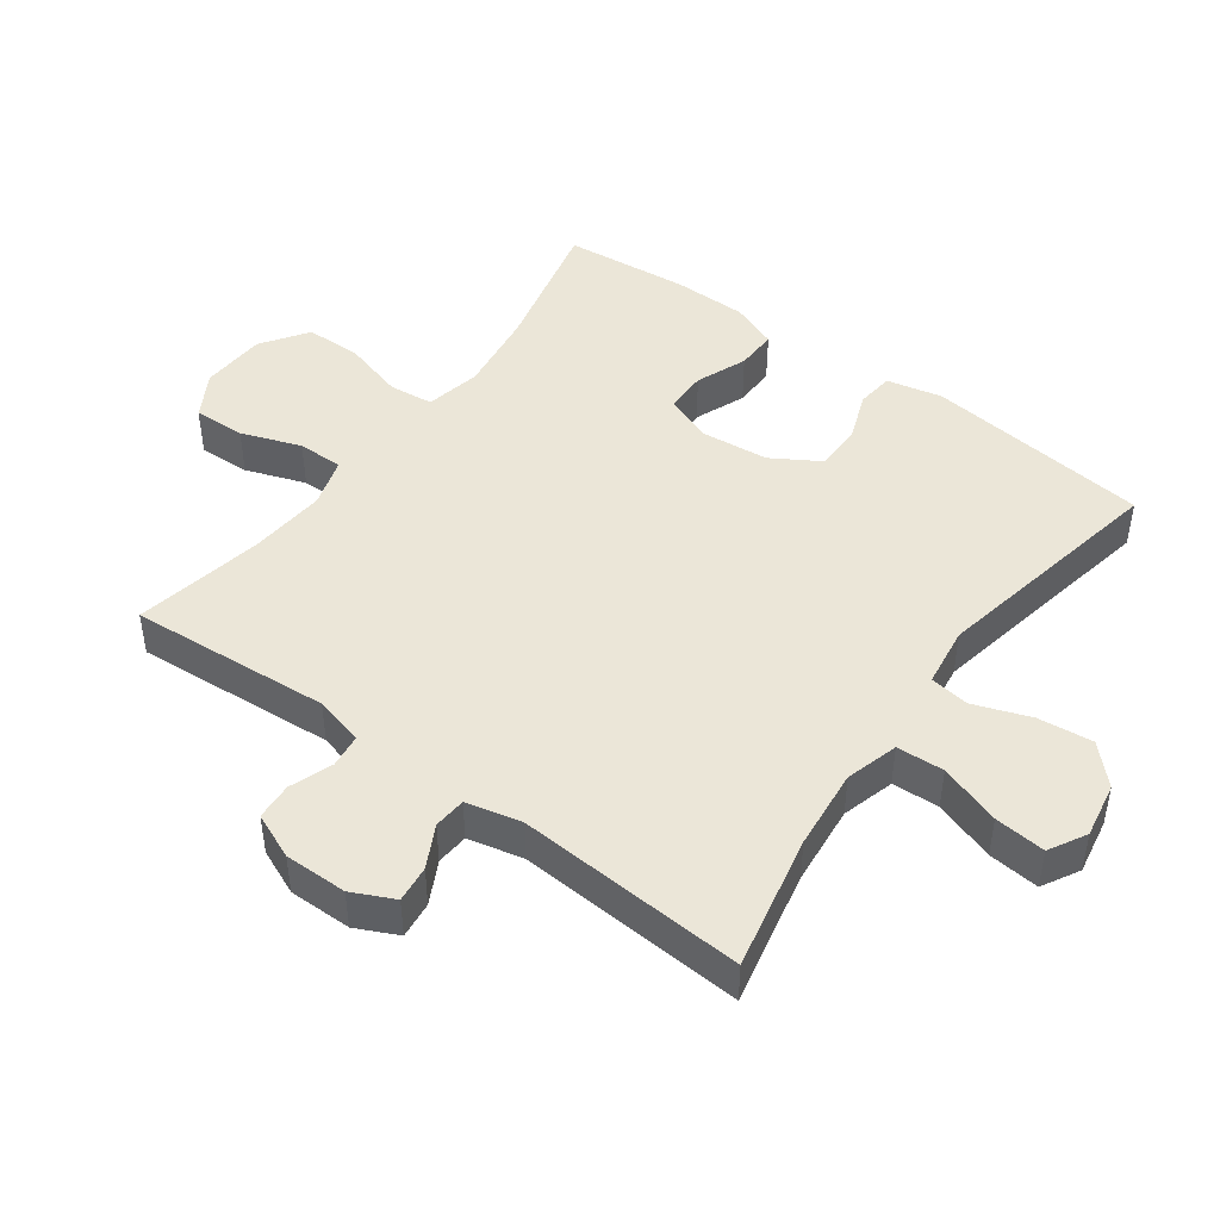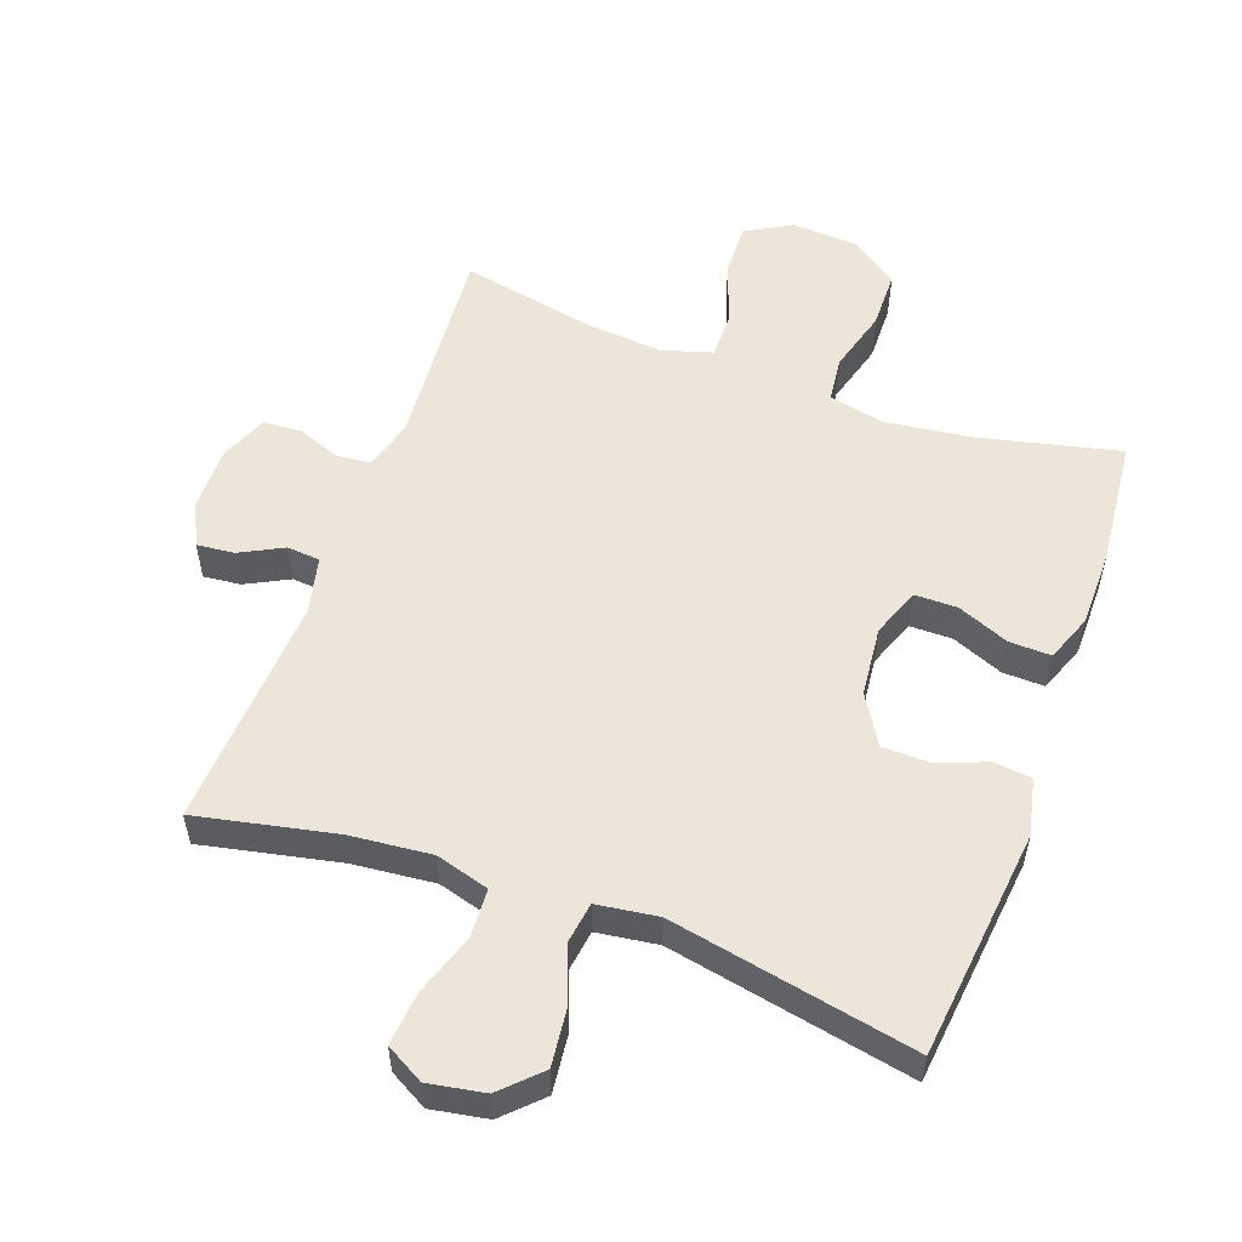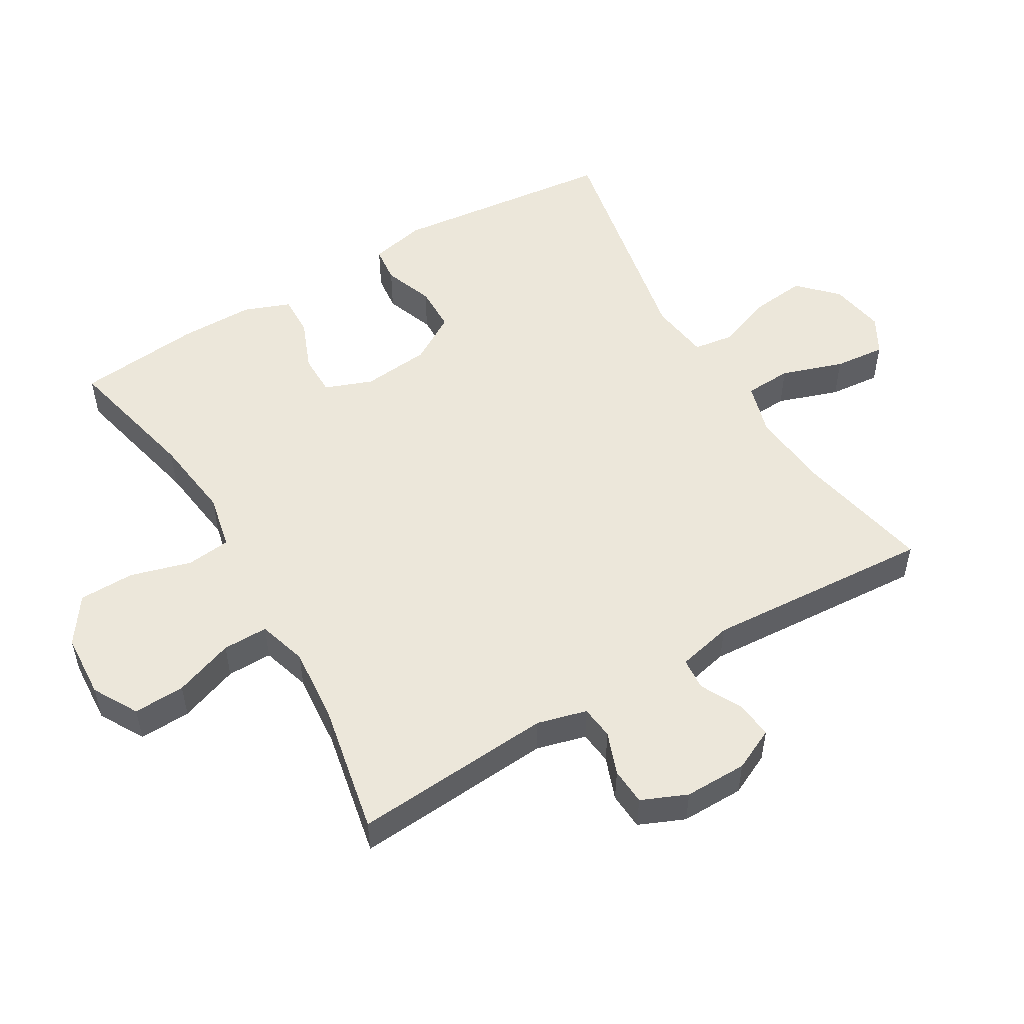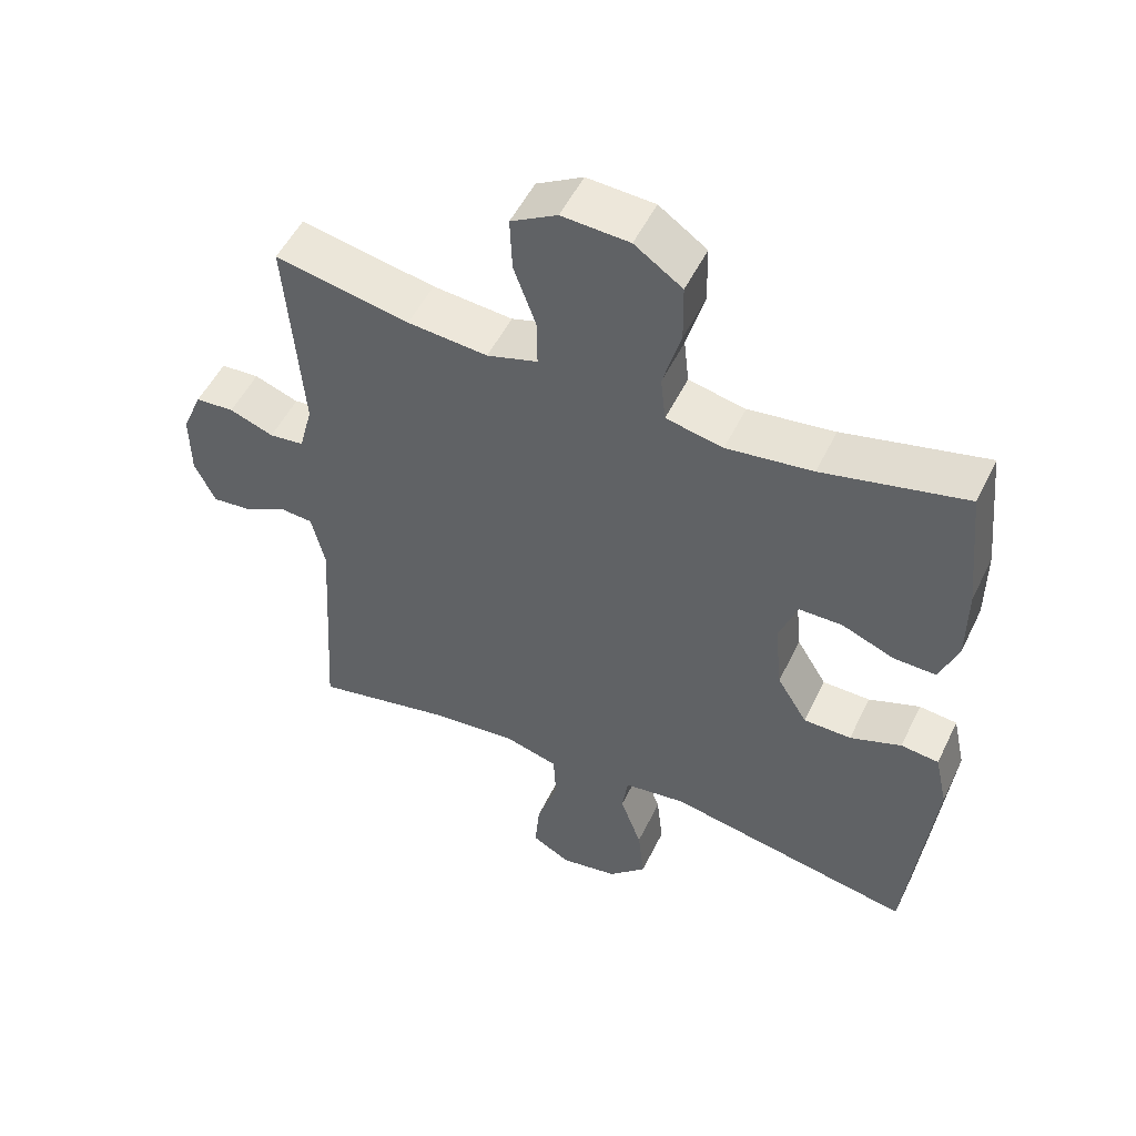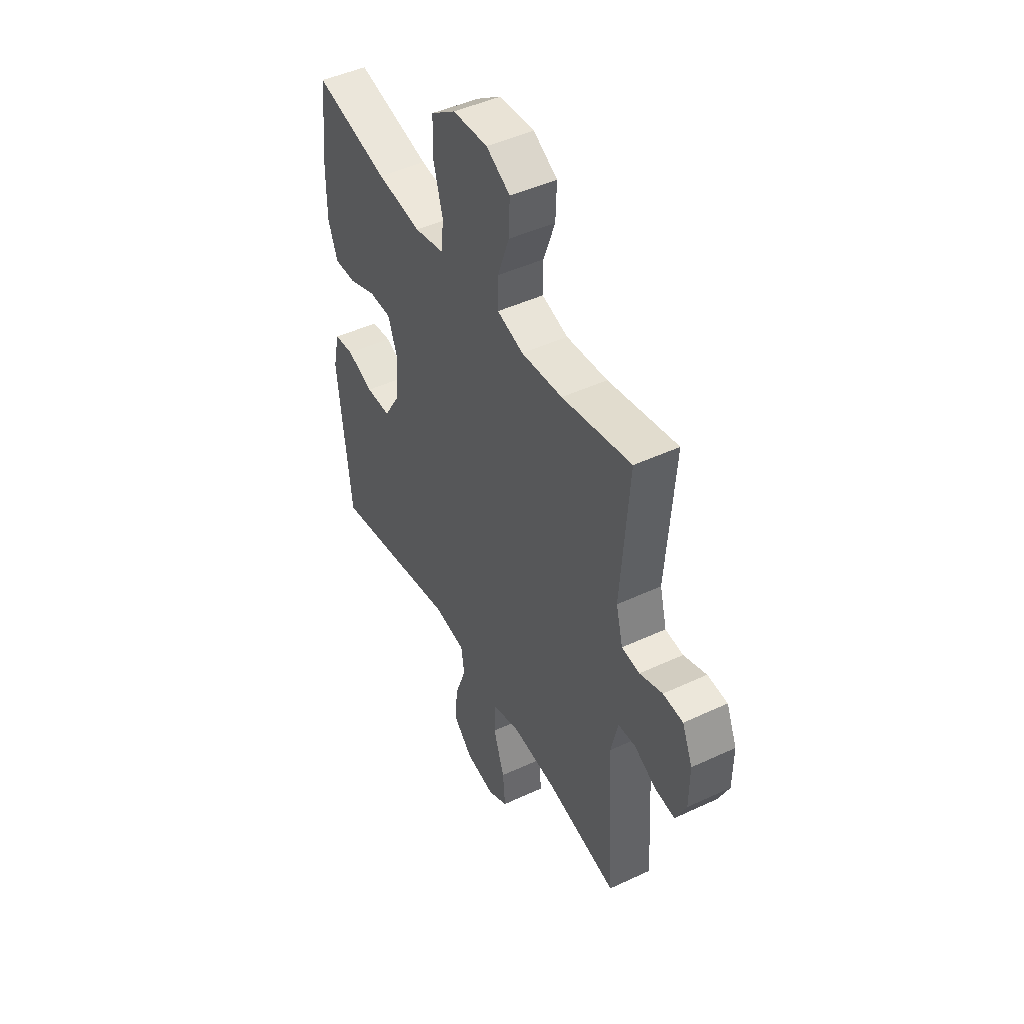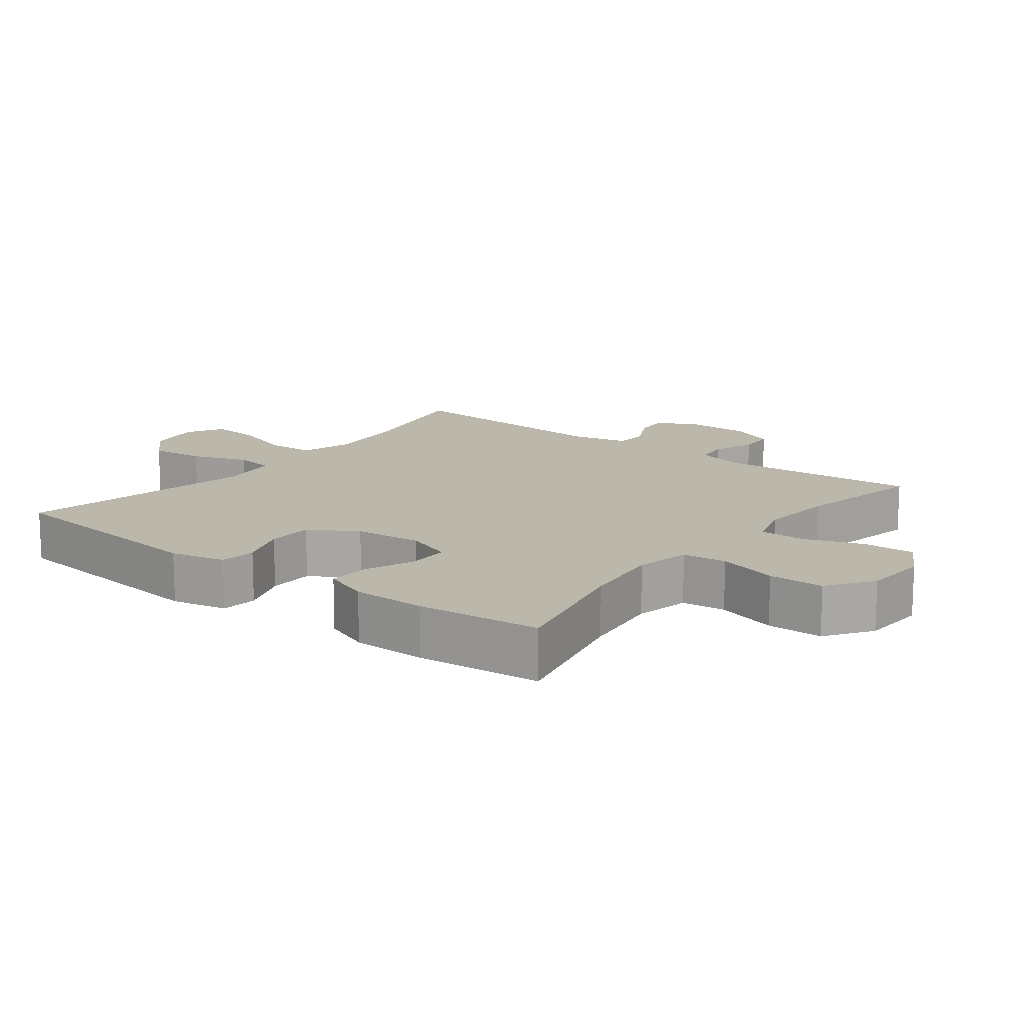
<metadata>
{"format":"obj","ext":"obj","renderer":"f3d","projection":"perspective","resolution":1024,"background":"white","views":[{"elev":46.4,"azim":126.2,"up":"+Y"},{"elev":55.2,"azim":-160.0,"up":"+Y"},{"elev":52.7,"azim":59.5,"up":"+Y"},{"elev":51.9,"azim":-154.6,"up":"+Z"},{"elev":46.2,"azim":61.9,"up":"+Z"},{"elev":14.5,"azim":-52.2,"up":"+Y"}]}
</metadata>
<code>
o path208
v -0.553 0.0375 0.3015
v -0.5527 0.0375 0.1884
v -0.5257 0.0375 0.1171
v -0.4627 0.0375 0.1186
v -0.3848 0.0375 0.1499
v -0.3206 0.0375 0.1494
v -0.2932 0.0375 0.07637
v -0.3039 0.0375 -0.02775
v -0.3486 0.0375 -0.1008
v -0.4195 0.0375 -0.1018
v -0.4954 0.0375 -0.07345
v -0.5517 0.0375 -0.07966
v -0.5707 0.0375 -0.1646
v -0.5334 0.0375 -0.5092
v -0.1658 0.0375 -0.4384
v -0.07382 0.0375 -0.4514
v -0.06514 0.0375 -0.5119
v -0.09691 0.0375 -0.5991
v -0.1062 0.0375 -0.6833
v -0.05017 0.0375 -0.7384
v 0.03474 0.0375 -0.7536
v 0.09202 0.0375 -0.7217
v 0.0846 0.0375 -0.6432
v 0.05293 0.0375 -0.5486
v 0.05689 0.0375 -0.476
v 0.1376 0.0375 -0.453
v 0.2615 0.0375 -0.4654
v 0.4685 0.0375 -0.5092
v 0.4468 0.0375 -0.1591
v 0.4666 0.0375 -0.07381
v 0.5164 0.0375 -0.06986
v 0.5806 0.0375 -0.103
v 0.6372 0.0375 -0.1091
v 0.668 0.0375 -0.04463
v 0.6689 0.0375 0.05208
v 0.639 0.0375 0.122
v 0.5818 0.0375 0.1257
v 0.5161 0.0375 0.1016
v 0.4649 0.0375 0.1075
v 0.4449 0.0375 0.1837
v 0.4685 0.0375 0.4925
v 0.2692 0.0375 0.4533
v 0.1508 0.0375 0.4431
v 0.07578 0.0375 0.4661
v 0.07641 0.0375 0.5357
v 0.1094 0.0375 0.6273
v 0.1125 0.0375 0.7067
v 0.04402 0.0375 0.7458
v -0.05595 0.0375 0.7401
v -0.1267 0.0375 0.6909
v -0.1281 0.0375 0.6052
v -0.1016 0.0375 0.5115
v -0.1092 0.0375 0.4437
v -0.1937 0.0375 0.4258
v -0.3212 0.0375 0.4428
v -0.5334 0.0375 0.4925
v -0.553 -0.0375 0.3015
v -0.5527 -0.0375 0.1884
v -0.5257 -0.0375 0.1171
v -0.4627 -0.0375 0.1186
v -0.3848 -0.0375 0.1499
v -0.3206 -0.0375 0.1494
v -0.2932 -0.0375 0.07637
v -0.3039 -0.0375 -0.02775
v -0.3486 -0.0375 -0.1008
v -0.4195 -0.0375 -0.1018
v -0.4954 -0.0375 -0.07345
v -0.5517 -0.0375 -0.07966
v -0.5707 -0.0375 -0.1646
v -0.5334 -0.0375 -0.5092
v -0.1658 -0.0375 -0.4384
v -0.07382 -0.0375 -0.4514
v -0.06514 -0.0375 -0.5119
v -0.09691 -0.0375 -0.5991
v -0.1062 -0.0375 -0.6833
v -0.05017 -0.0375 -0.7384
v 0.03474 -0.0375 -0.7536
v 0.09202 -0.0375 -0.7217
v 0.0846 -0.0375 -0.6432
v 0.05293 -0.0375 -0.5486
v 0.05689 -0.0375 -0.476
v 0.1376 -0.0375 -0.453
v 0.2615 -0.0375 -0.4654
v 0.4685 -0.0375 -0.5092
v 0.4468 -0.0375 -0.1591
v 0.4666 -0.0375 -0.07381
v 0.5164 -0.0375 -0.06986
v 0.5806 -0.0375 -0.103
v 0.6372 -0.0375 -0.1091
v 0.668 -0.0375 -0.04463
v 0.6689 -0.0375 0.05208
v 0.639 -0.0375 0.122
v 0.5818 -0.0375 0.1257
v 0.5161 -0.0375 0.1016
v 0.4649 -0.0375 0.1075
v 0.4449 -0.0375 0.1837
v 0.4685 -0.0375 0.4925
v 0.2692 -0.0375 0.4533
v 0.1508 -0.0375 0.4431
v 0.07578 -0.0375 0.4661
v 0.07641 -0.0375 0.5357
v 0.1094 -0.0375 0.6273
v 0.1125 -0.0375 0.7067
v 0.04402 -0.0375 0.7458
v -0.05595 -0.0375 0.7401
v -0.1267 -0.0375 0.6909
v -0.1281 -0.0375 0.6052
v -0.1016 -0.0375 0.5115
v -0.1092 -0.0375 0.4437
v -0.1937 -0.0375 0.4258
v -0.3212 -0.0375 0.4428
v -0.5334 -0.0375 0.4925
v 0.1125 0.0375 0.7067
v 0.1125 0.0375 0.7067
v 0.04402 0.0375 0.7458
v -0.05595 0.0375 0.7401
v -0.1267 0.0375 0.6909
v 0.1094 0.0375 0.6273
v -0.1281 0.0375 0.6052
v 0.07641 0.0375 0.5357
v -0.1016 0.0375 0.5115
v 0.07578 0.0375 0.4661
v 0.07578 0.0375 0.4661
v -0.1092 0.0375 0.4437
v -0.1092 0.0375 0.4437
v 0.4685 0.0375 0.4925
v 0.4685 0.0375 0.4925
v 0.2692 0.0375 0.4533
v -0.3212 0.0375 0.4428
v -0.5334 0.0375 0.4925
v -0.5334 0.0375 0.4925
v 0.1508 0.0375 0.4431
v -0.1937 0.0375 0.4258
v -0.553 0.0375 0.3015
v -0.5527 0.0375 0.1884
v 0.4449 0.0375 0.1837
v -0.5257 0.0375 0.1171
v -0.5257 0.0375 0.1171
v 0.4649 0.0375 0.1075
v 0.4649 0.0375 0.1075
v -0.3848 0.0375 0.1499
v -0.3206 0.0375 0.1494
v -0.3206 0.0375 0.1494
v -0.4627 0.0375 0.1186
v -0.2932 0.0375 0.07637
v 0.639 0.0375 0.122
v 0.639 0.0375 0.122
v 0.5818 0.0375 0.1257
v 0.5161 0.0375 0.1016
v 0.6689 0.0375 0.05208
v -0.3039 0.0375 -0.02775
v 0.668 0.0375 -0.04463
v -0.3486 0.0375 -0.1008
v 0.6372 0.0375 -0.1091
v 0.6372 0.0375 -0.1091
v 0.5806 0.0375 -0.103
v 0.5164 0.0375 -0.06986
v 0.4666 0.0375 -0.07381
v 0.4666 0.0375 -0.07381
v -0.4195 0.0375 -0.1018
v -0.4954 0.0375 -0.07345
v -0.5517 0.0375 -0.07966
v -0.5517 0.0375 -0.07966
v 0.4468 0.0375 -0.1591
v -0.5707 0.0375 -0.1646
v 0.4685 0.0375 -0.5092
v 0.4685 0.0375 -0.5092
v 0.1376 0.0375 -0.453
v 0.2615 0.0375 -0.4654
v -0.1658 0.0375 -0.4384
v -0.07382 0.0375 -0.4514
v -0.07382 0.0375 -0.4514
v 0.05689 0.0375 -0.476
v 0.05689 0.0375 -0.476
v -0.06514 0.0375 -0.5119
v 0.05293 0.0375 -0.5486
v -0.5334 0.0375 -0.5092
v -0.5334 0.0375 -0.5092
v -0.09691 0.0375 -0.5991
v 0.0846 0.0375 -0.6432
v -0.1062 0.0375 -0.6833
v 0.09202 0.0375 -0.7217
v 0.09202 0.0375 -0.7217
v -0.05017 0.0375 -0.7384
v 0.03474 0.0375 -0.7536
v 0.1125 -0.0375 0.7067
v 0.1125 -0.0375 0.7067
v 0.04402 -0.0375 0.7458
v -0.05595 -0.0375 0.7401
v -0.1267 -0.0375 0.6909
v 0.1094 -0.0375 0.6273
v -0.1281 -0.0375 0.6052
v 0.07641 -0.0375 0.5357
v -0.1016 -0.0375 0.5115
v 0.07578 -0.0375 0.4661
v 0.07578 -0.0375 0.4661
v -0.1092 -0.0375 0.4437
v -0.1092 -0.0375 0.4437
v 0.4685 -0.0375 0.4925
v 0.4685 -0.0375 0.4925
v 0.2692 -0.0375 0.4533
v -0.3212 -0.0375 0.4428
v -0.5334 -0.0375 0.4925
v -0.5334 -0.0375 0.4925
v 0.1508 -0.0375 0.4431
v -0.1937 -0.0375 0.4258
v -0.553 -0.0375 0.3015
v -0.5527 -0.0375 0.1884
v 0.4449 -0.0375 0.1837
v -0.5257 -0.0375 0.1171
v -0.5257 -0.0375 0.1171
v 0.4649 -0.0375 0.1075
v 0.4649 -0.0375 0.1075
v -0.3848 -0.0375 0.1499
v -0.3206 -0.0375 0.1494
v -0.3206 -0.0375 0.1494
v -0.4627 -0.0375 0.1186
v -0.2932 -0.0375 0.07637
v 0.639 -0.0375 0.122
v 0.639 -0.0375 0.122
v 0.5818 -0.0375 0.1257
v 0.5161 -0.0375 0.1016
v 0.6689 -0.0375 0.05208
v -0.3039 -0.0375 -0.02775
v 0.668 -0.0375 -0.04463
v -0.3486 -0.0375 -0.1008
v 0.6372 -0.0375 -0.1091
v 0.6372 -0.0375 -0.1091
v 0.5806 -0.0375 -0.103
v 0.5164 -0.0375 -0.06986
v 0.4666 -0.0375 -0.07381
v 0.4666 -0.0375 -0.07381
v -0.4195 -0.0375 -0.1018
v -0.4954 -0.0375 -0.07345
v -0.5517 -0.0375 -0.07966
v -0.5517 -0.0375 -0.07966
v 0.4468 -0.0375 -0.1591
v -0.5707 -0.0375 -0.1646
v 0.4685 -0.0375 -0.5092
v 0.4685 -0.0375 -0.5092
v 0.1376 -0.0375 -0.453
v 0.2615 -0.0375 -0.4654
v -0.1658 -0.0375 -0.4384
v -0.07382 -0.0375 -0.4514
v -0.07382 -0.0375 -0.4514
v 0.05689 -0.0375 -0.476
v 0.05689 -0.0375 -0.476
v -0.06514 -0.0375 -0.5119
v 0.05293 -0.0375 -0.5486
v -0.5334 -0.0375 -0.5092
v -0.5334 -0.0375 -0.5092
v -0.09691 -0.0375 -0.5991
v 0.0846 -0.0375 -0.6432
v -0.1062 -0.0375 -0.6833
v 0.09202 -0.0375 -0.7217
v 0.09202 -0.0375 -0.7217
v -0.05017 -0.0375 -0.7384
v 0.03474 -0.0375 -0.7536
f 208 214 207
f 214 208 217
f 192 189 190
f 249 252 253
f 205 218 209
f 237 242 239
f 224 244 241
f 237 241 242
f 235 238 234
f 231 230 222
f 192 191 189
f 253 258 255
f 257 253 252
f 257 258 253
f 224 231 218
f 210 217 208
f 212 231 222
f 225 230 229
f 252 249 248
f 215 218 197
f 207 214 202
f 222 223 221
f 191 188 189
f 202 215 206
f 224 243 244
f 188 191 186
f 246 248 249
f 205 209 201
f 244 248 246
f 207 202 203
f 257 252 254
f 206 215 197
f 231 224 237
f 221 223 219
f 197 195 194
f 234 238 233
f 241 244 246
f 225 229 227
f 223 230 225
f 226 243 224
f 250 233 238
f 218 231 212
f 201 209 199
f 202 214 215
f 191 192 193
f 195 193 194
f 218 212 209
f 222 230 223
f 237 224 241
f 233 250 226
f 194 193 192
f 243 226 250
f 197 205 195
f 218 205 197
f 114 48 104 187
f 48 49 105 104
f 49 50 106 105
f 46 47 103 102
f 50 51 107 106
f 45 46 102 101
f 51 52 108 107
f 123 45 101 196
f 52 125 198 108
f 127 42 98 200
f 55 131 204 111
f 43 44 100 99
f 42 43 99 98
f 53 54 110 109
f 54 55 111 110
f 56 1 57 112
f 1 2 58 57
f 40 41 97 96
f 2 138 211 58
f 140 40 96 213
f 5 143 216 61
f 4 5 61 60
f 3 4 60 59
f 6 7 63 62
f 147 37 93 220
f 37 38 94 93
f 35 36 92 91
f 38 39 95 94
f 7 8 64 63
f 34 35 91 90
f 8 9 65 64
f 155 34 90 228
f 32 33 89 88
f 31 32 88 87
f 159 31 87 232
f 10 11 67 66
f 11 163 236 67
f 29 30 86 85
f 12 13 69 68
f 9 10 66 65
f 167 29 85 240
f 26 27 83 82
f 15 172 245 71
f 174 26 82 247
f 16 17 73 72
f 24 25 81 80
f 178 15 71 251
f 13 14 70 69
f 27 28 84 83
f 17 18 74 73
f 23 24 80 79
f 18 19 75 74
f 183 23 79 256
f 19 20 76 75
f 21 22 78 77
f 20 21 77 76
f 135 134 141
f 141 144 135
f 119 117 116
f 176 180 179
f 132 136 145
f 164 166 169
f 151 168 171
f 164 169 168
f 162 161 165
f 158 149 157
f 119 116 118
f 180 182 185
f 184 179 180
f 184 180 185
f 151 145 158
f 137 135 144
f 139 149 158
f 152 156 157
f 179 175 176
f 142 124 145
f 134 129 141
f 149 148 150
f 118 116 115
f 129 133 142
f 151 171 170
f 115 113 118
f 173 176 175
f 132 128 136
f 171 173 175
f 134 130 129
f 184 181 179
f 133 124 142
f 158 164 151
f 148 146 150
f 124 121 122
f 161 160 165
f 168 173 171
f 152 154 156
f 150 152 157
f 153 151 170
f 177 165 160
f 145 139 158
f 128 126 136
f 129 142 141
f 118 120 119
f 122 121 120
f 145 136 139
f 149 150 157
f 164 168 151
f 160 153 177
f 121 119 120
f 170 177 153
f 124 122 132
f 145 124 132

</code>
